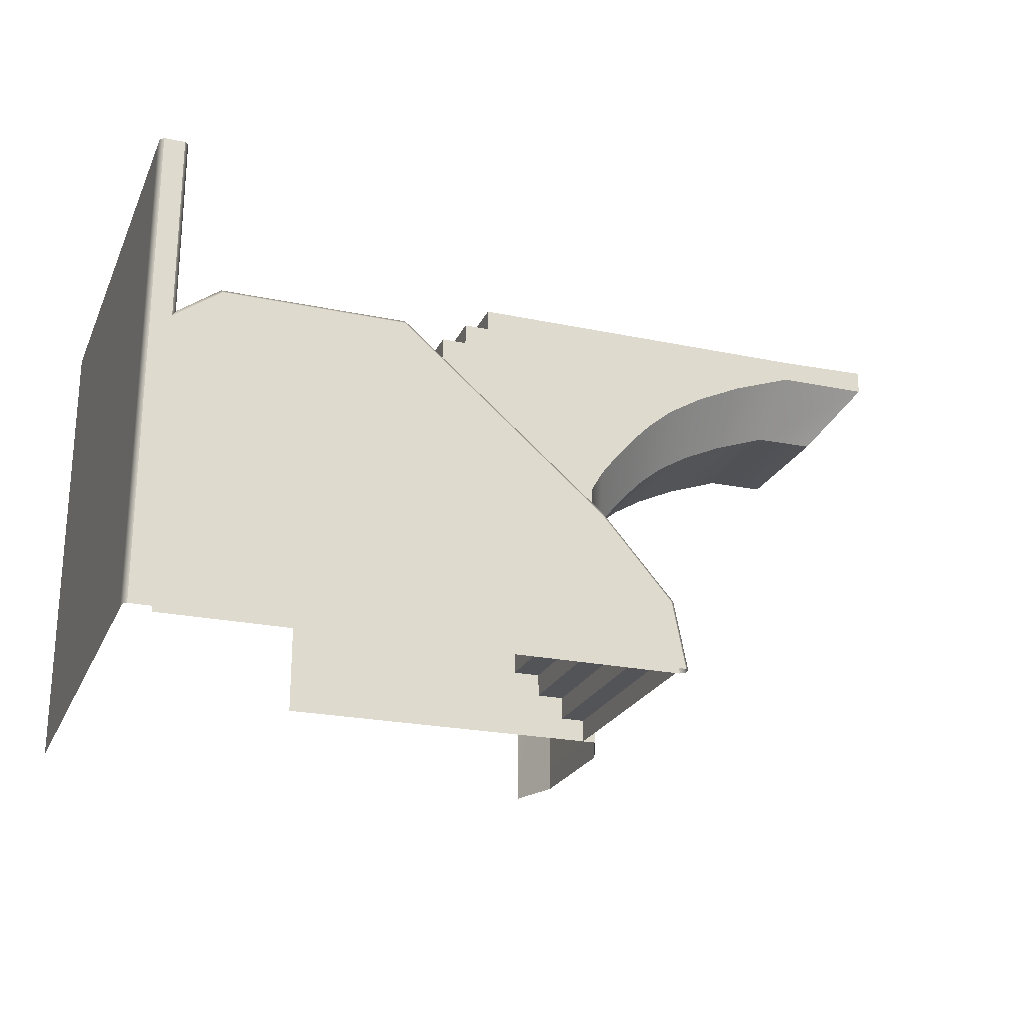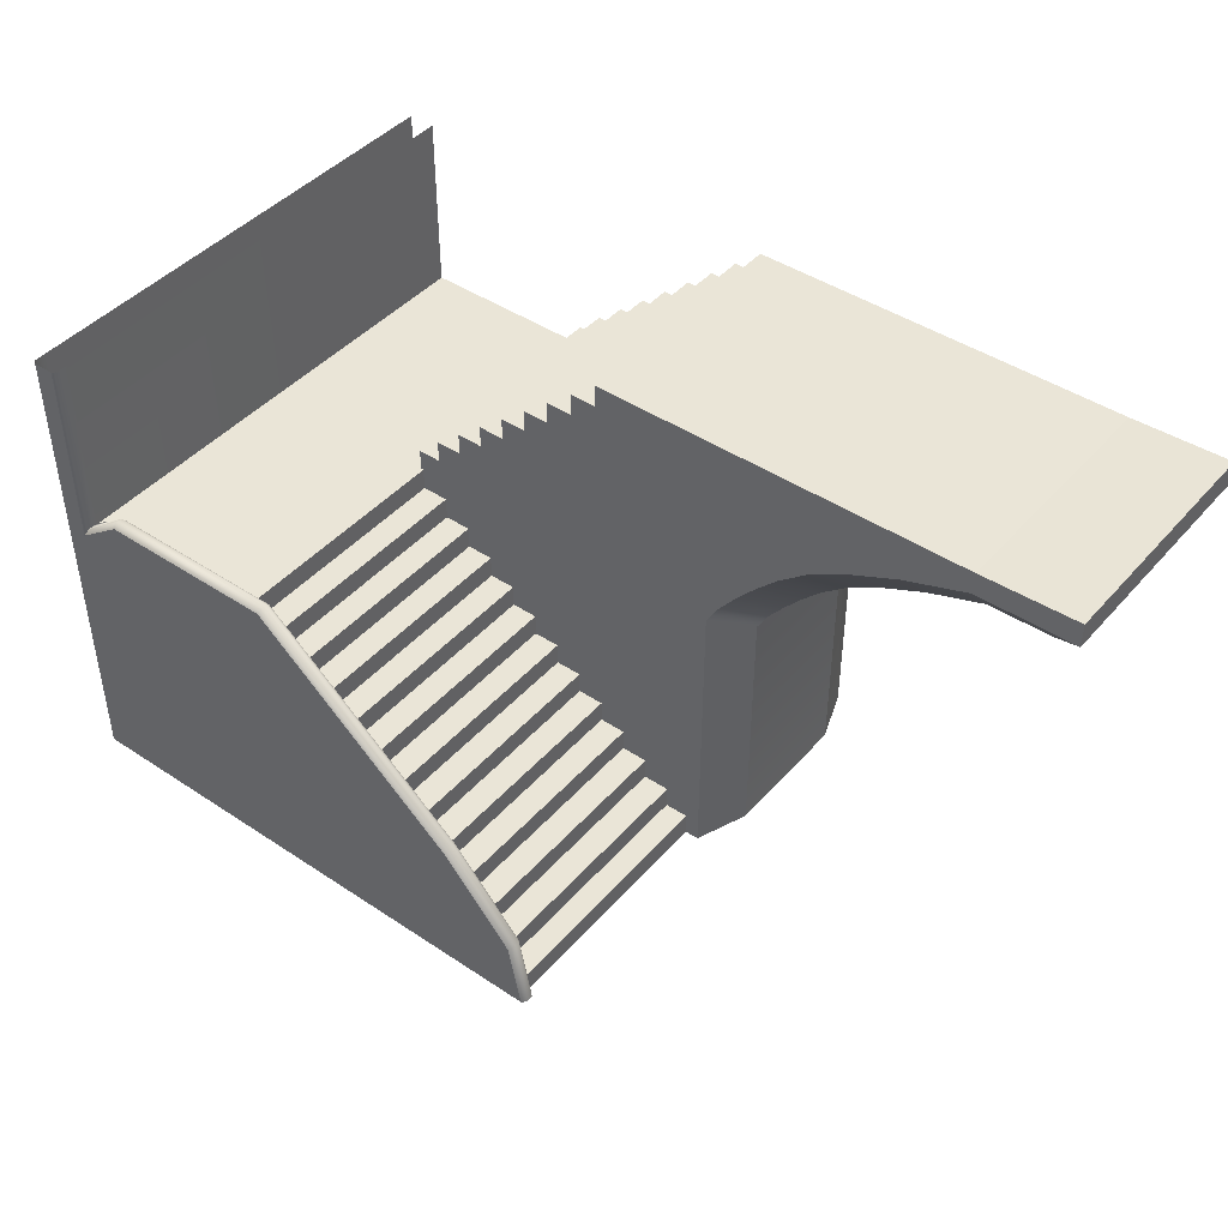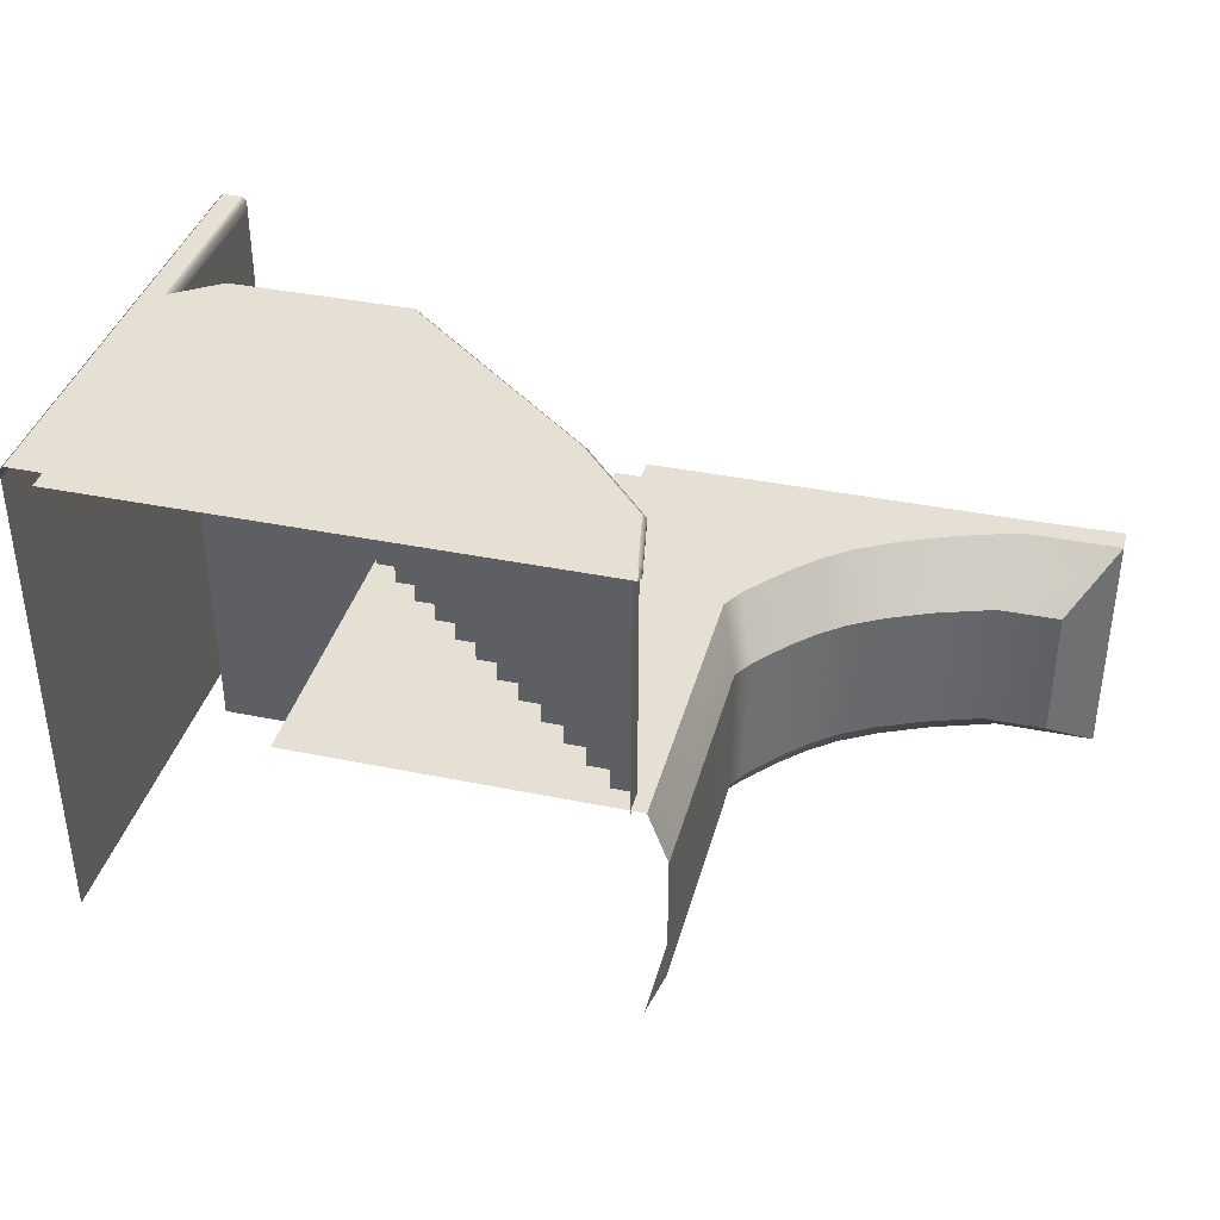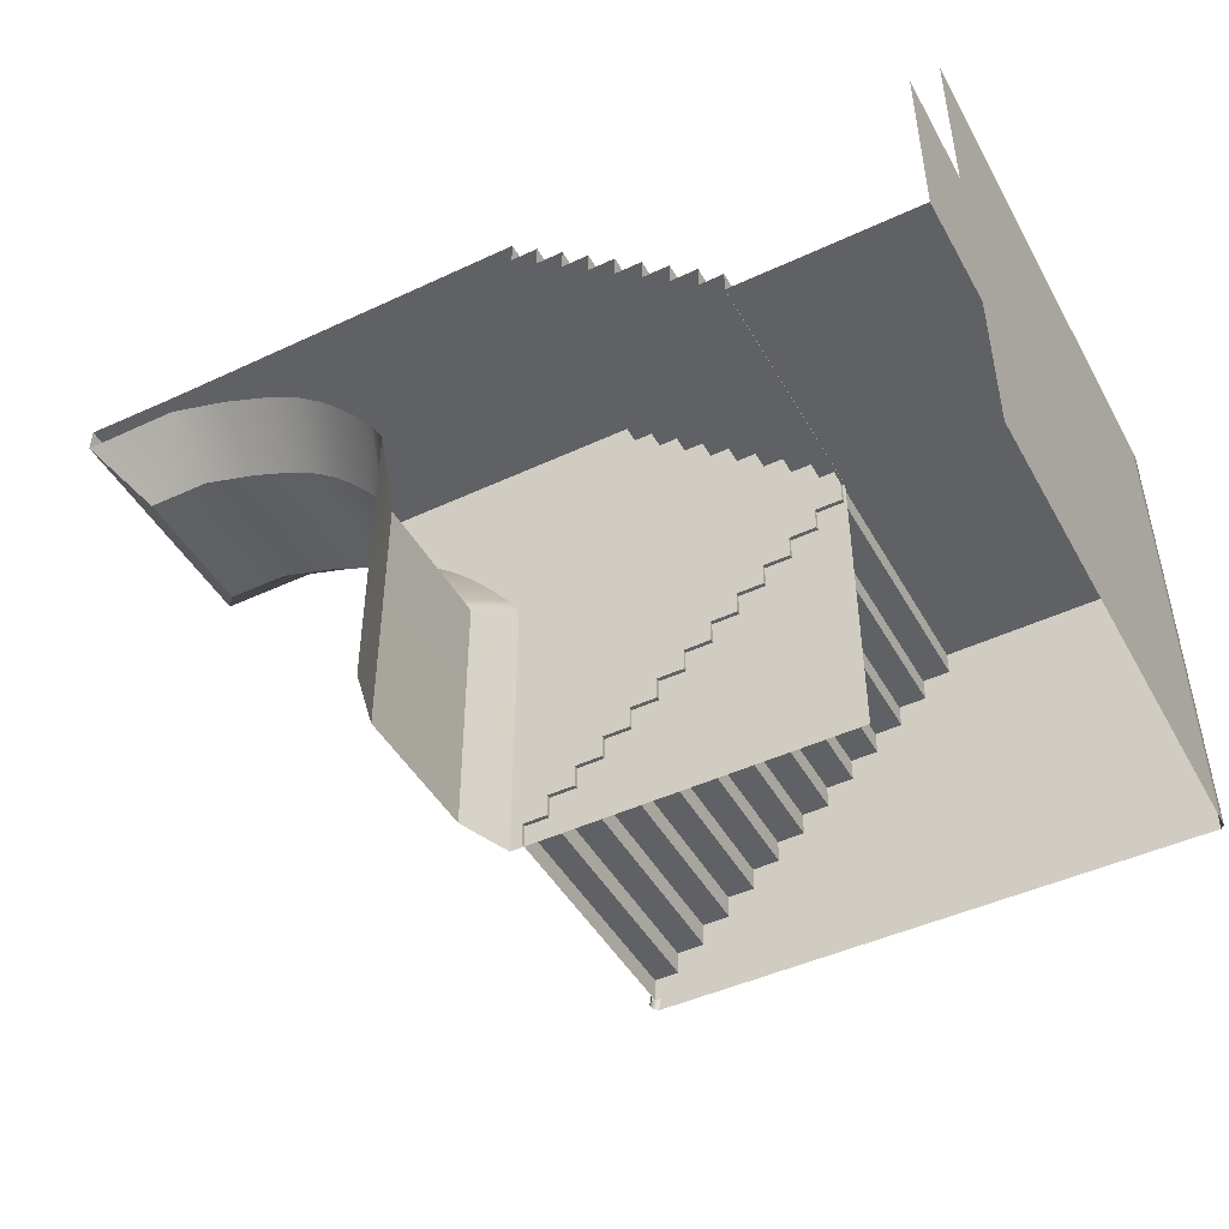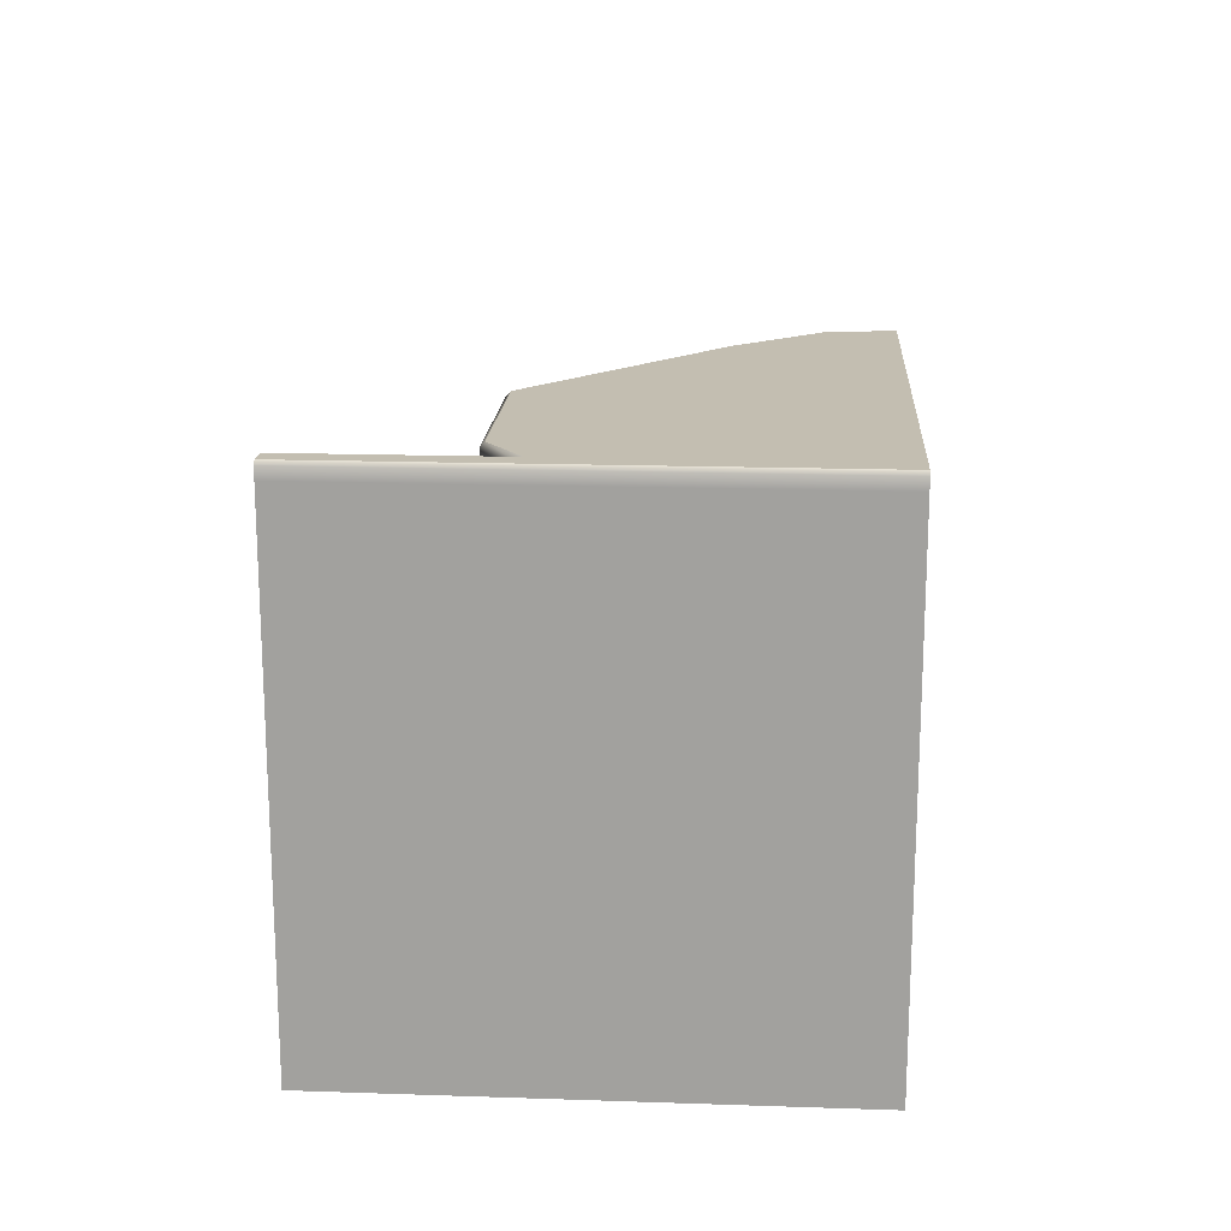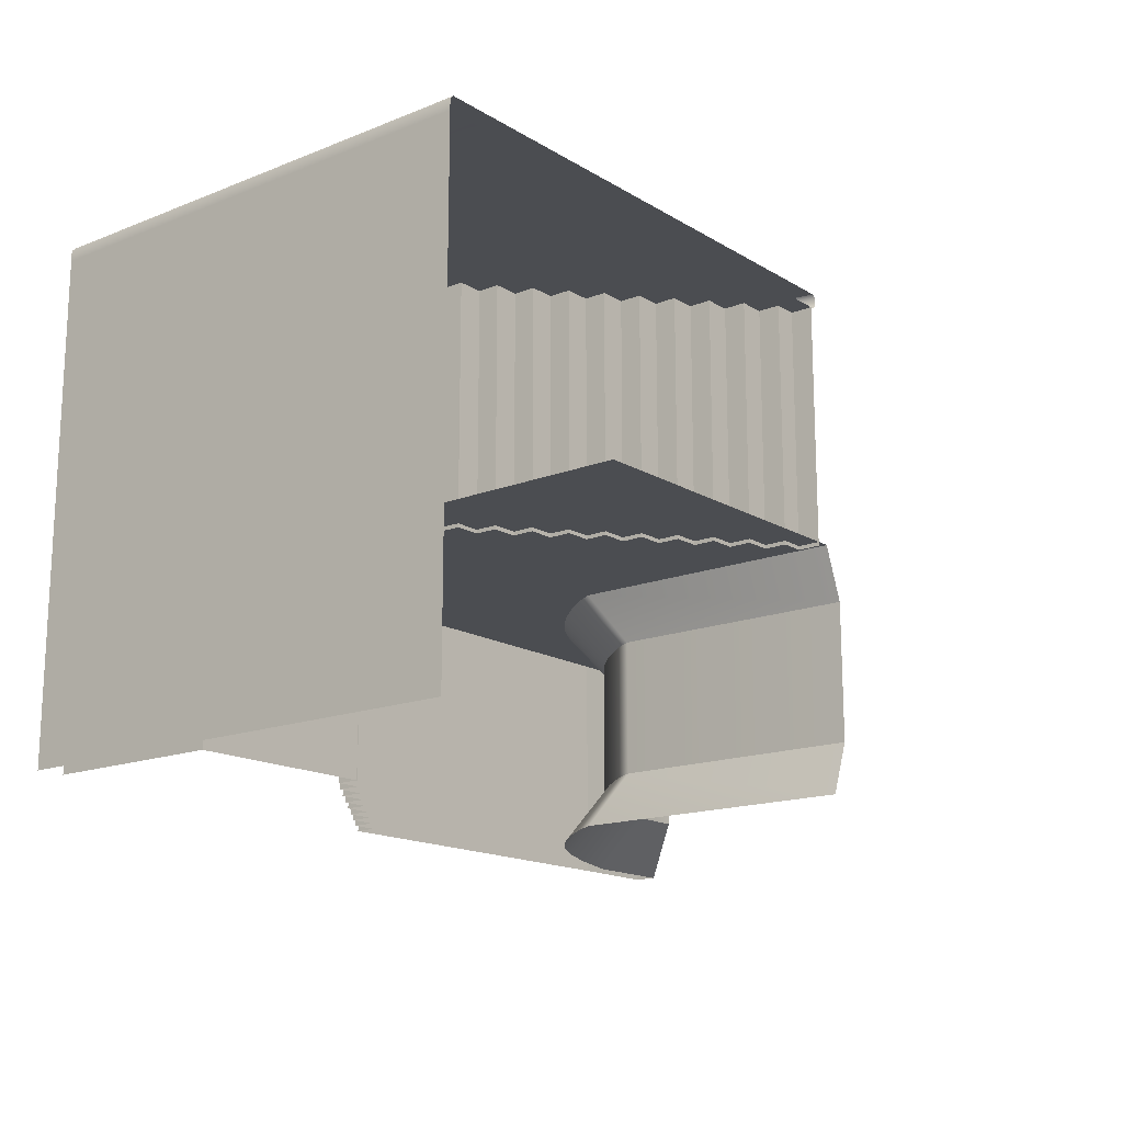
<metadata>
{"format":"obj","ext":"obj","renderer":"f3d","projection":"perspective","resolution":1024,"background":"white","views":[{"elev":-23.1,"azim":-19.7,"up":"+Y"},{"elev":44.0,"azim":38.0,"up":"+Y"},{"elev":38.0,"azim":14.6,"up":"+Z"},{"elev":-46.2,"azim":-151.9,"up":"+Y"},{"elev":17.2,"azim":-86.2,"up":"+Z"},{"elev":-15.9,"azim":-50.8,"up":"+Z"}]}
</metadata>
<code>
g default
v -1.959 3.318 -18.91
v -1.764 3.318 -18.91
v -1.545 3.318 -18.91
v -1.326 3.318 -18.91
v -1.107 3.318 -18.91
v -0.8879 3.318 -18.91
v -0.6689 3.318 -18.91
v -0.4499 3.318 -18.91
v -0.2309 3.318 -18.91
v -0.01192 3.318 -18.91
v 0.7879 3.318 -18.91
v -1.959 3.504 -18.91
v -1.764 3.504 -18.91
v -1.545 3.504 -18.91
v -1.326 3.504 -18.91
v -1.107 3.504 -18.91
v -0.8879 3.504 -18.91
v -0.6689 3.504 -18.91
v -0.4499 3.504 -18.91
v -0.2309 3.504 -18.91
v -0.01192 3.504 -18.91
v 0.8956 3.504 -18.91
v -1.764 3.69 -18.91
v -1.545 3.69 -18.91
v -1.326 3.69 -18.91
v -1.107 3.69 -18.91
v -0.8879 3.69 -18.91
v -0.6689 3.69 -18.91
v -0.4499 3.69 -18.91
v -0.2309 3.69 -18.91
v -0.01192 3.69 -18.91
v 1.041 3.69 -18.91
v -1.545 3.876 -18.91
v -1.326 3.876 -18.91
v -1.107 3.876 -18.91
v -0.8879 3.876 -18.91
v -0.6689 3.876 -18.91
v -0.4499 3.876 -18.91
v -0.2309 3.876 -18.91
v -0.01192 3.876 -18.91
v 1.202 3.876 -18.91
v -1.326 4.062 -18.91
v -1.107 4.062 -18.91
v -0.8879 4.062 -18.91
v -0.6689 4.062 -18.91
v -0.4499 4.062 -18.91
v -0.2309 4.062 -18.91
v -0.01192 4.062 -18.91
v 1.384 4.062 -18.91
v -1.107 4.248 -18.91
v -0.8879 4.248 -18.91
v -0.6689 4.248 -18.91
v -0.4499 4.248 -18.91
v -0.2309 4.248 -18.91
v -0.01192 4.248 -18.91
v 1.611 4.248 -18.91
v -0.8879 4.434 -18.91
v -0.6689 4.434 -18.91
v -0.4499 4.434 -18.91
v -0.2309 4.434 -18.91
v -0.01192 4.434 -18.91
v 1.924 4.434 -18.91
v -0.6689 4.62 -18.91
v -0.4499 4.62 -18.91
v -0.2309 4.62 -18.91
v -0.01192 4.62 -18.91
v 2.331 4.62 -18.91
v -0.4499 4.806 -18.91
v -0.2309 4.806 -18.91
v -0.01192 4.806 -18.91
v 2.864 4.806 -18.91
v -0.2309 4.992 -18.91
v -0.01192 4.992 -18.91
v 2.876 4.992 -18.91
v -0.2309 4.992 -20.9
v -0.01192 4.992 -20.9
v 2.876 4.992 -20.9
v -0.4499 4.806 -20.9
v -0.2309 4.806 -20.9
v 2.864 4.806 -20.9
v -0.6689 4.62 -20.9
v -0.4499 4.62 -20.9
v 2.331 4.62 -20.9
v -0.8879 4.434 -20.9
v -0.6689 4.434 -20.9
v 1.924 4.434 -20.9
v -1.107 4.248 -20.9
v -0.8879 4.248 -20.9
v 1.611 4.248 -20.9
v -1.326 4.062 -20.9
v -1.107 4.062 -20.9
v 1.384 4.062 -20.9
v -1.545 3.876 -20.9
v -1.326 3.876 -20.9
v 1.202 3.876 -20.9
v -1.764 3.69 -20.9
v -1.545 3.69 -20.9
v 1.041 3.69 -20.9
v -1.959 3.504 -20.9
v -1.764 3.504 -20.9
v 0.8956 3.504 -20.9
v -1.959 3.318 -20.9
v 0.7879 3.318 -20.9
v -1.764 0.9035 -18.91
v -1.959 0.9035 -18.91
v -1.545 0.9035 -18.91
v -1.326 0.9035 -18.91
v -1.107 0.9035 -18.91
v -0.8879 0.9035 -18.91
v -0.6689 0.9035 -18.91
v -0.4499 0.9035 -18.91
v -0.2309 0.9035 -18.91
v -0.01192 0.9035 -18.91
v 0.7829 0.9035 -20.9
v 0.7829 0.9035 -18.91
v 3.672 4.81 -20.9
v 3.672 4.81 -18.91
v 3.672 5.01 -20.9
v 3.672 5.01 -18.91
v 0.9494 3.024 -20.47
v 0.9494 3.024 -19.34
v 1.044 3.187 -20.47
v 1.044 3.187 -19.34
v 1.172 3.35 -20.47
v 1.172 3.35 -19.34
v 1.313 3.514 -20.47
v 1.313 3.514 -19.34
v 1.473 3.677 -20.47
v 1.473 3.677 -19.34
v 1.673 3.841 -20.47
v 1.673 3.841 -19.34
v 1.947 4.004 -20.47
v 1.947 4.004 -19.34
v 2.305 4.168 -20.47
v 2.305 4.168 -19.34
v 2.773 4.331 -20.47
v 2.773 4.331 -19.34
v 0.945 0.9026 -19.34
v 0.945 0.9026 -20.47
v 3.29 4.336 -20.47
v 3.29 4.336 -19.34
v 0.6683 0.9039 -18.94
v 0.6683 1.09 -18.94
v 0.4735 1.09 -18.94
v 0.4735 1.276 -18.94
v 0.2545 1.276 -18.94
v 0.2545 1.462 -18.94
v 0.03551 1.462 -18.94
v 0.03551 1.648 -18.94
v -0.1835 1.648 -18.94
v -0.1835 1.834 -18.94
v -0.4025 1.834 -18.94
v -0.4025 2.02 -18.94
v -0.6215 2.02 -18.94
v -0.6215 2.206 -18.94
v -0.8405 2.206 -18.94
v -0.8405 2.392 -18.94
v -1.06 2.392 -18.94
v -1.06 2.579 -18.94
v -1.279 2.579 -18.94
v -1.279 2.765 -18.94
v -1.498 2.765 -18.94
v -1.498 2.951 -18.94
v -1.717 2.951 -18.94
v -1.717 3.137 -18.94
v -1.936 3.137 -18.94
v -1.936 3.323 -18.94
v -3.471 3.323 -18.94
v -1.936 3.323 -16.93
v -1.717 3.137 -16.93
v -1.936 3.137 -16.93
v -1.498 2.951 -16.93
v -1.717 2.951 -16.93
v -1.279 2.765 -16.93
v -1.498 2.765 -16.93
v -1.06 2.579 -16.93
v -1.279 2.579 -16.93
v -0.8405 2.392 -16.93
v -1.06 2.392 -16.93
v -0.6215 2.206 -16.93
v -0.8405 2.206 -16.93
v -0.4025 2.02 -16.93
v -0.6215 2.02 -16.93
v -0.1835 1.834 -16.93
v -0.4025 1.834 -16.93
v 0.03551 1.648 -16.93
v -0.1835 1.648 -16.93
v 0.2545 1.462 -16.93
v 0.03551 1.462 -16.93
v 0.4735 1.276 -16.93
v 0.2545 1.276 -16.93
v 0.6683 1.09 -16.93
v 0.4735 1.09 -16.93
v 0.6683 0.9039 -16.93
v -3.471 0.9039 -16.93
v -3.471 3.323 -20.9
v -1.936 3.323 -20.9
v -3.698 0.9039 -16.93
v -3.698 0.9039 -18.94
v -3.698 3.323 -16.93
v -3.698 3.323 -18.94
v -3.698 0.9039 -20.9
v -3.698 3.323 -20.9
v -3.471 4.827 -18.91
v -3.471 4.827 -16.93
v -3.698 4.827 -18.91
v -3.698 4.827 -16.93
v -3.471 4.827 -20.9
v -3.698 4.827 -20.9
v -3.471 0.9039 -16.81
v -1.707 0.9039 -16.93
v -1.707 0.9039 -16.81
v -0.8836 0.9039 -16.93
v -0.8836 0.9039 -16.81
v -2.589 0.9039 -16.93
v -2.589 0.9039 -16.81
v -3.668 0.9039 -16.81
v -3.698 0.9039 -16.84
v -3.698 3.323 -16.84
v -3.668 3.323 -16.81
v -3.471 3.323 -16.84
v -3.501 3.263 -16.81
v -3.501 4.827 -16.81
v -3.471 4.827 -16.84
v -3.698 4.827 -16.84
v -3.668 4.827 -16.81
v -3.132 3.569 -16.84
v -3.123 3.539 -16.81
v 0.596 1.45 -16.81
v 0.6242 1.464 -16.84
v 0.734 0.9039 -16.84
v 0.7031 0.9039 -16.81
v -3.465 3.323 -16.94
v -3.471 3.322 -16.91
v -3.132 3.569 -16.9
v -3.123 3.539 -16.93
v 0.7031 0.9039 -16.93
v 0.734 0.9039 -16.9
v 0.6242 1.464 -16.9
v 0.596 1.45 -16.93
v -1.651 3.539 -16.81
v -1.639 3.569 -16.84
v 0.04176 2.137 -16.84
v 0.02029 2.115 -16.81
v -1.639 3.569 -16.9
v -1.651 3.539 -16.93
v 0.04176 2.137 -16.9
v 0.02029 2.115 -16.93
g Stair
f 1 2 13 12
f 2 3 14 13
f 3 4 15 14
f 4 5 16 15
f 5 6 17 16
f 6 7 18 17
f 7 8 19 18
f 8 9 20 19
f 9 10 21 20
f 21 10 11 22
f 13 14 24 23
f 14 15 25 24
f 15 16 26 25
f 16 17 27 26
f 17 18 28 27
f 18 19 29 28
f 19 20 30 29
f 20 21 31 30
f 31 21 22 32
f 24 25 34 33
f 25 26 35 34
f 26 27 36 35
f 27 28 37 36
f 28 29 38 37
f 29 30 39 38
f 30 31 40 39
f 40 31 32 41
f 34 35 43 42
f 35 36 44 43
f 36 37 45 44
f 37 38 46 45
f 38 39 47 46
f 39 40 48 47
f 48 40 41 49
f 43 44 51 50
f 44 45 52 51
f 45 46 53 52
f 46 47 54 53
f 47 48 55 54
f 55 48 49 56
f 51 52 58 57
f 52 53 59 58
f 53 54 60 59
f 54 55 61 60
f 61 55 56 62
f 58 59 64 63
f 59 60 65 64
f 60 61 66 65
f 66 61 62 67
f 64 65 69 68
f 65 66 70 69
f 70 66 67 71
f 69 70 73 72
f 74 73 70 71
f 121 120 122 123
f 123 122 124 125
f 125 124 126 127
f 127 126 128 129
f 129 128 130 131
f 131 130 132 133
f 133 132 134 135
f 135 134 136 137
f 117 116 118 119
f 102 1 12 99
f 12 13 100 99
f 23 24 97 96
f 33 34 94 93
f 42 43 91 90
f 50 51 88 87
f 57 58 85 84
f 63 64 82 81
f 68 69 79 78
f 72 73 76 75
f 13 23 96 100
f 24 33 93 97
f 34 42 90 94
f 43 50 87 91
f 51 57 84 88
f 58 63 81 85
f 64 68 78 82
f 69 72 75 79
f 2 1 105 104
f 3 2 104 106
f 4 3 106 107
f 5 4 107 108
f 6 5 108 109
f 7 6 109 110
f 8 7 110 111
f 9 8 111 112
f 10 9 112 113
f 120 121 138 139
f 113 115 11 10
f 137 136 140 141
f 77 74 119 118
f 74 71 117 119
f 74 77 76 73
f 103 101 122 120
f 22 11 121 123
f 101 98 124 122
f 32 22 123 125
f 98 95 126 124
f 41 32 125 127
f 95 92 128 126
f 49 41 127 129
f 92 89 130 128
f 56 49 129 131
f 89 86 132 130
f 62 56 131 133
f 86 83 134 132
f 67 62 133 135
f 83 80 136 134
f 71 67 135 137
f 11 115 138 121
f 114 103 120 139
f 80 116 140 136
f 116 117 141 140
f 117 71 137 141
f 167 168 233 169
f 199 198 200 201
f 194 142 143 192
f 165 166 171 170
f 143 144 193 192
f 145 146 191 190
f 147 148 189 188
f 149 150 187 186
f 151 152 185 184
f 153 154 183 182
f 155 156 181 180
f 157 158 179 178
f 159 160 177 176
f 161 162 175 174
f 163 164 173 172
f 144 145 190 193
f 146 147 188 191
f 148 149 186 189
f 150 151 184 187
f 152 153 182 185
f 154 155 180 183
f 156 157 178 181
f 158 159 176 179
f 160 161 174 177
f 162 163 172 175
f 164 165 170 173
f 166 167 169 171
f 202 199 201 203
f 168 167 197 196
f 201 200 207 206
f 168 196 208 204
f 203 201 206 209
f 234 233 168 204 205
f 218 217 220 219
f 219 220 226 225
f 221 222 228 227
f 222 221 224 223
f 227 228 241 242
f 229 230 243 244
f 230 229 232 231
f 236 234 235
f 236 235 245 246
f 238 237 240 239
f 239 240 248 247
f 242 241 244 243
f 246 245 247 248
f 230 231 238 239
f 218 219 200 198
f 207 200 219 225
f 221 234 205 224
f 222 223 226 220
f 210 222 220 217
f 222 210 216 228
f 195 233 236 215
f 235 234 221 227
f 245 242 243 247
f 211 246 248 213
f 241 212 214 244
f 247 243 230 239
f 213 248 240 237
f 244 214 232 229
f 235 227 242 245
f 215 236 246 211
f 228 216 212 241
f 233 234 236

</code>
